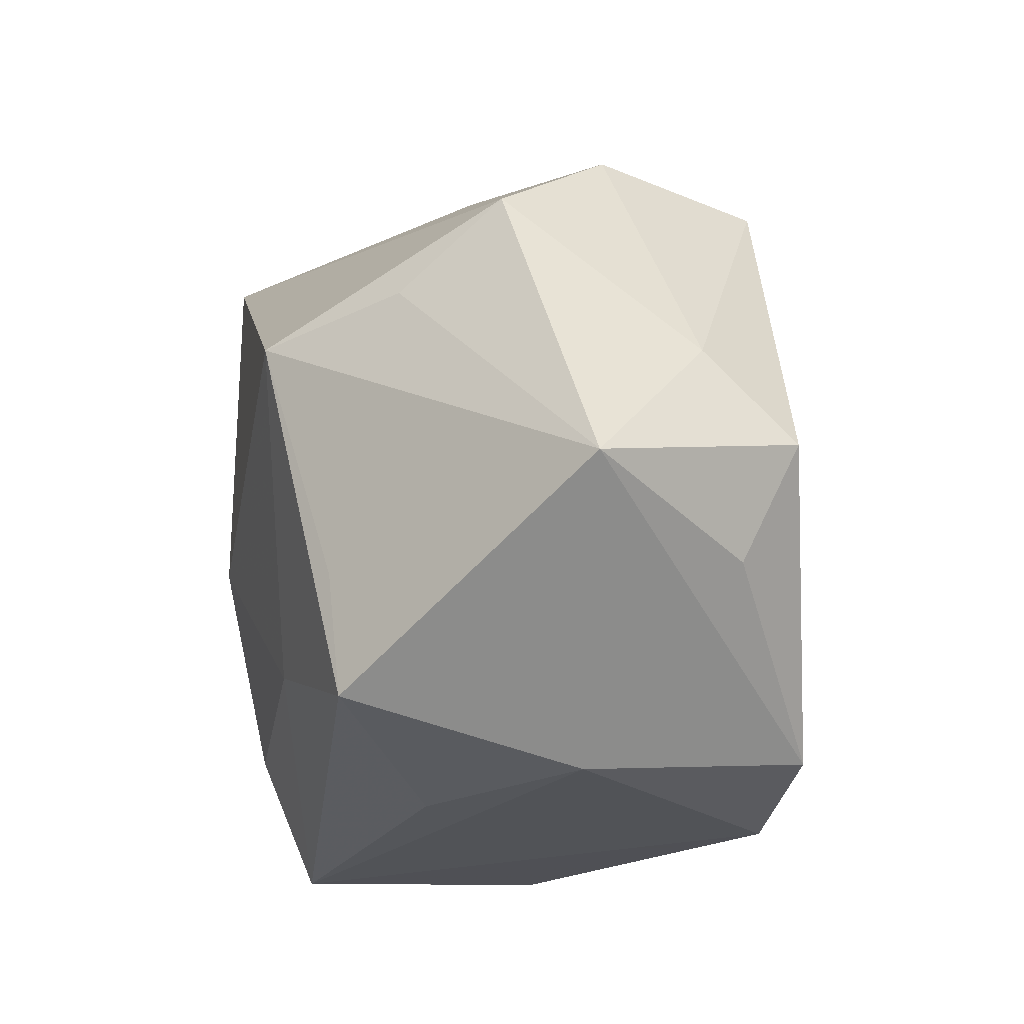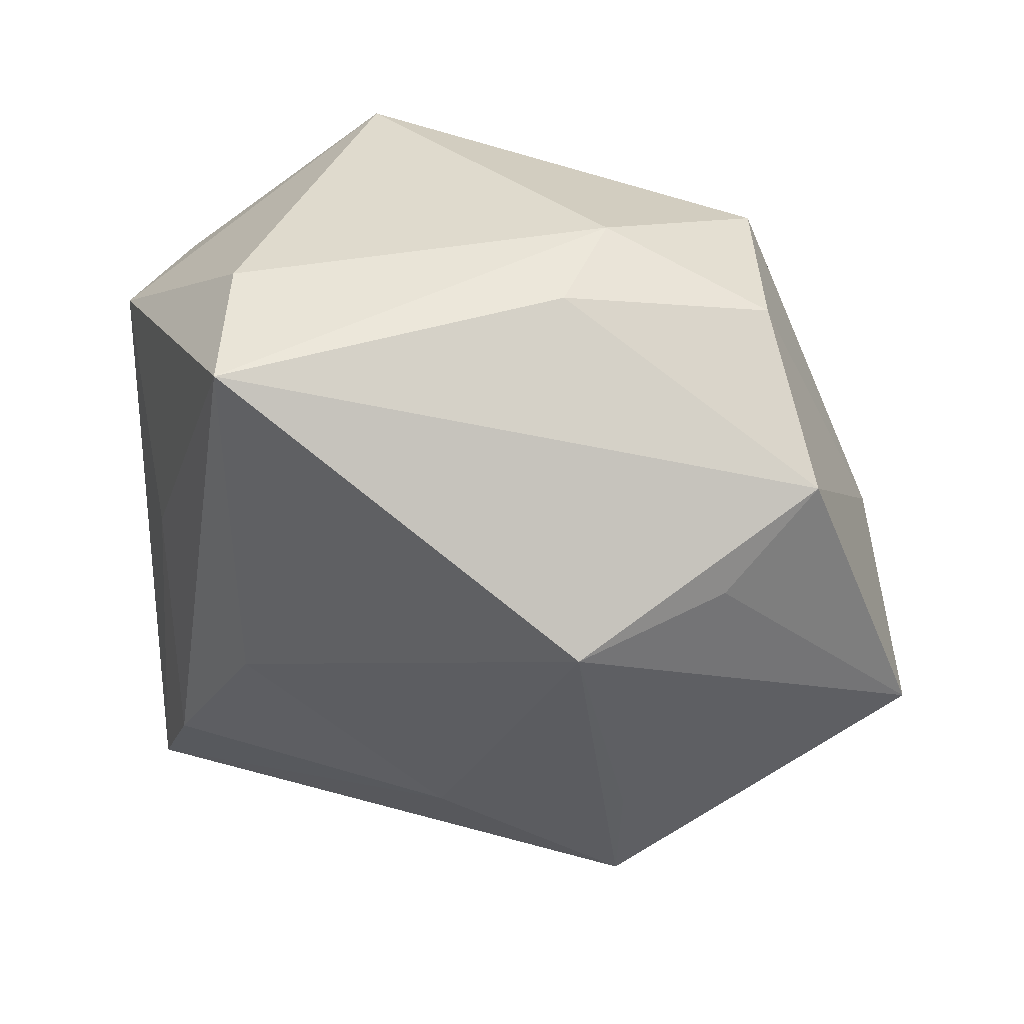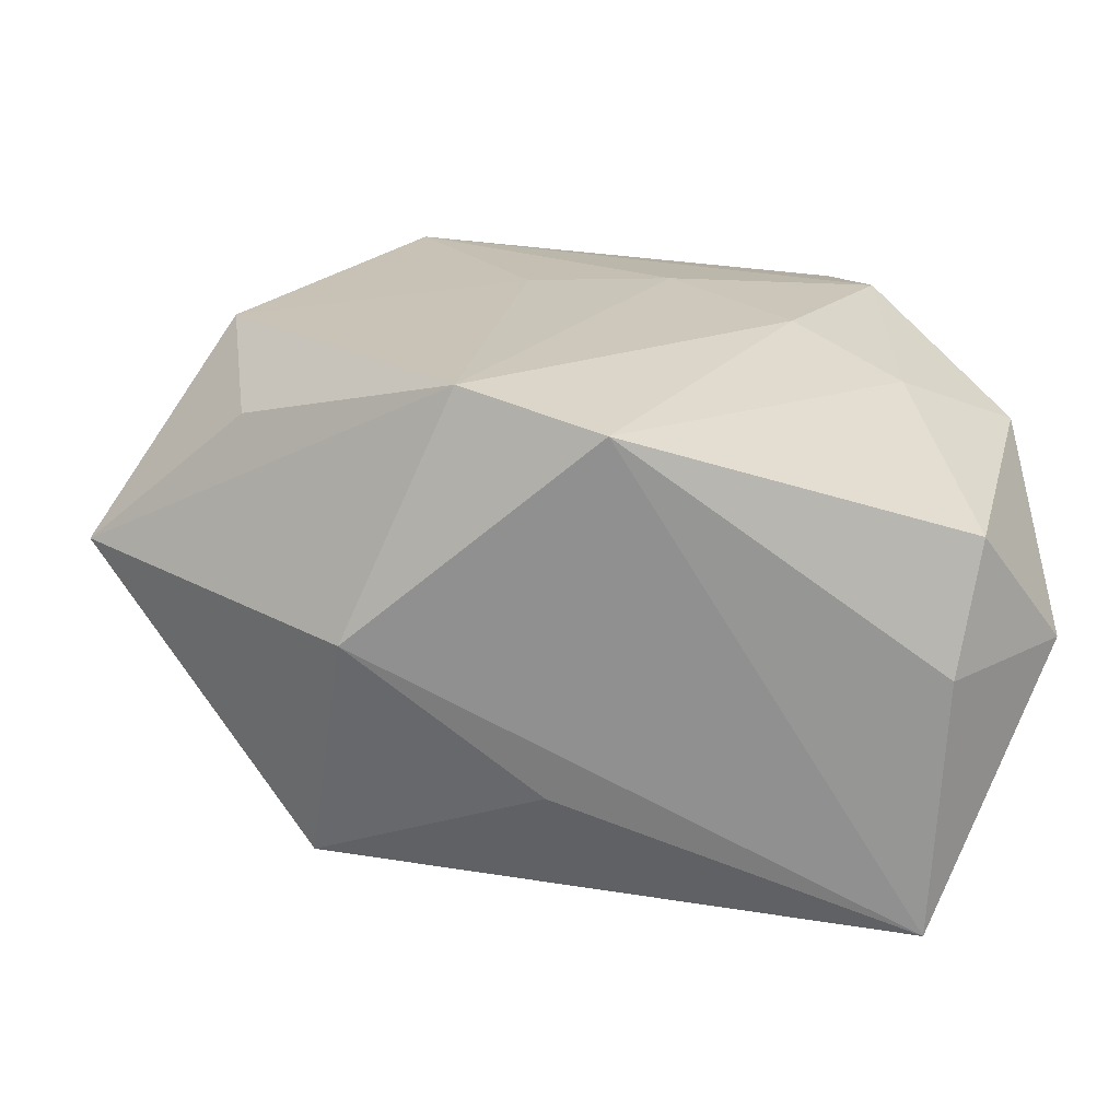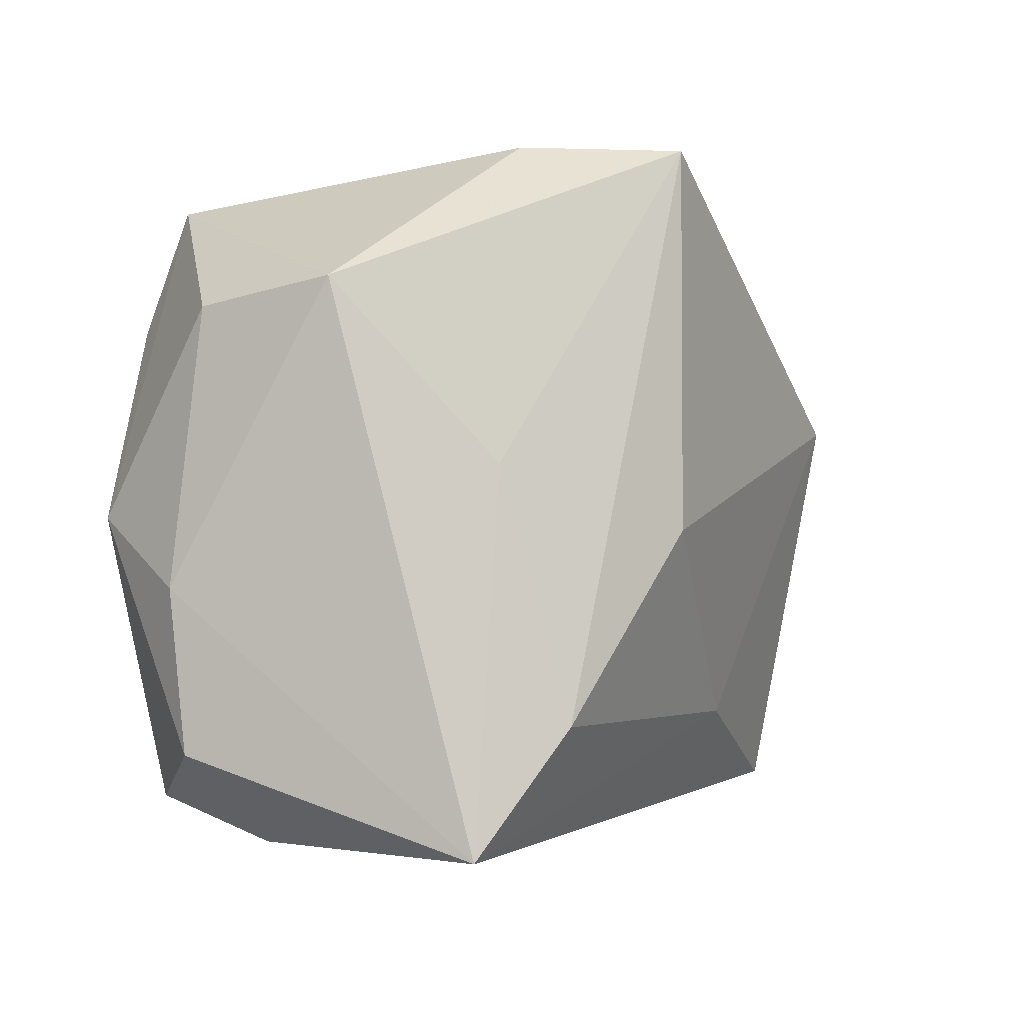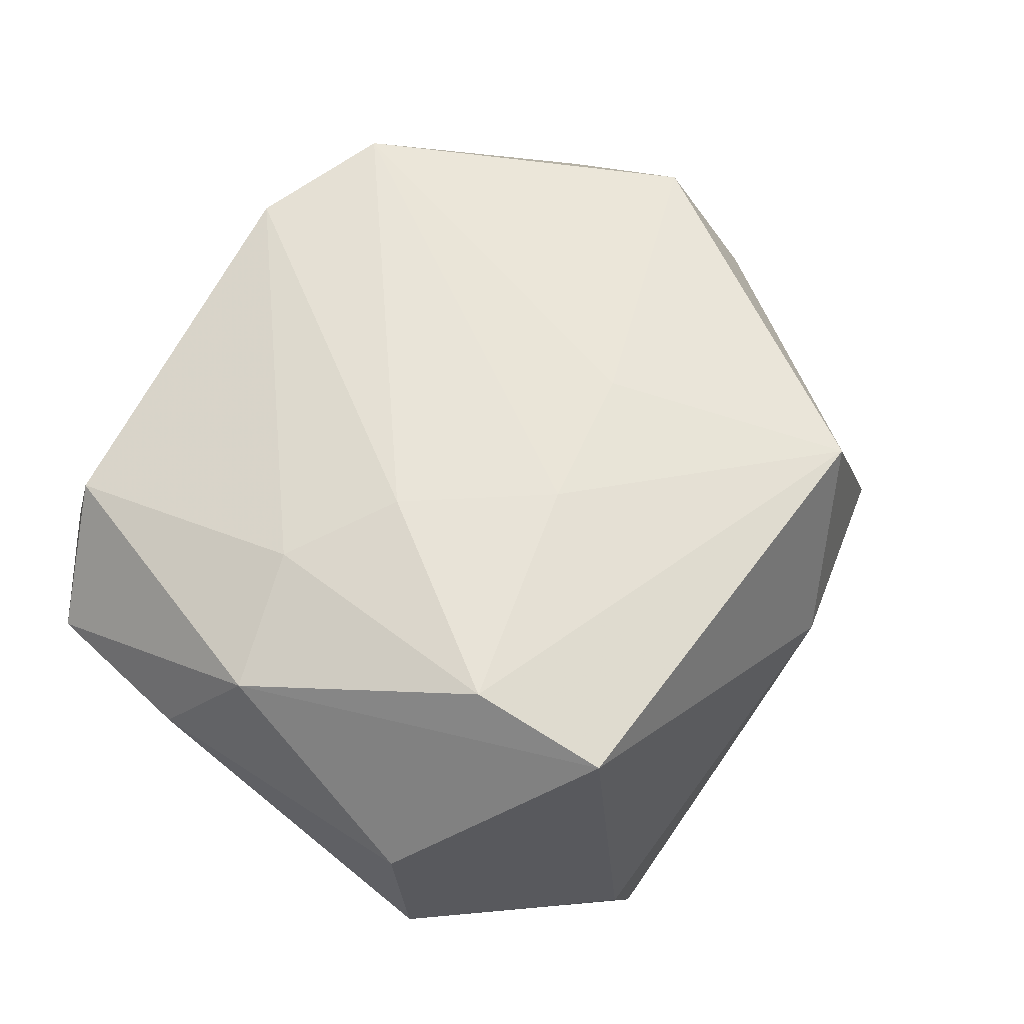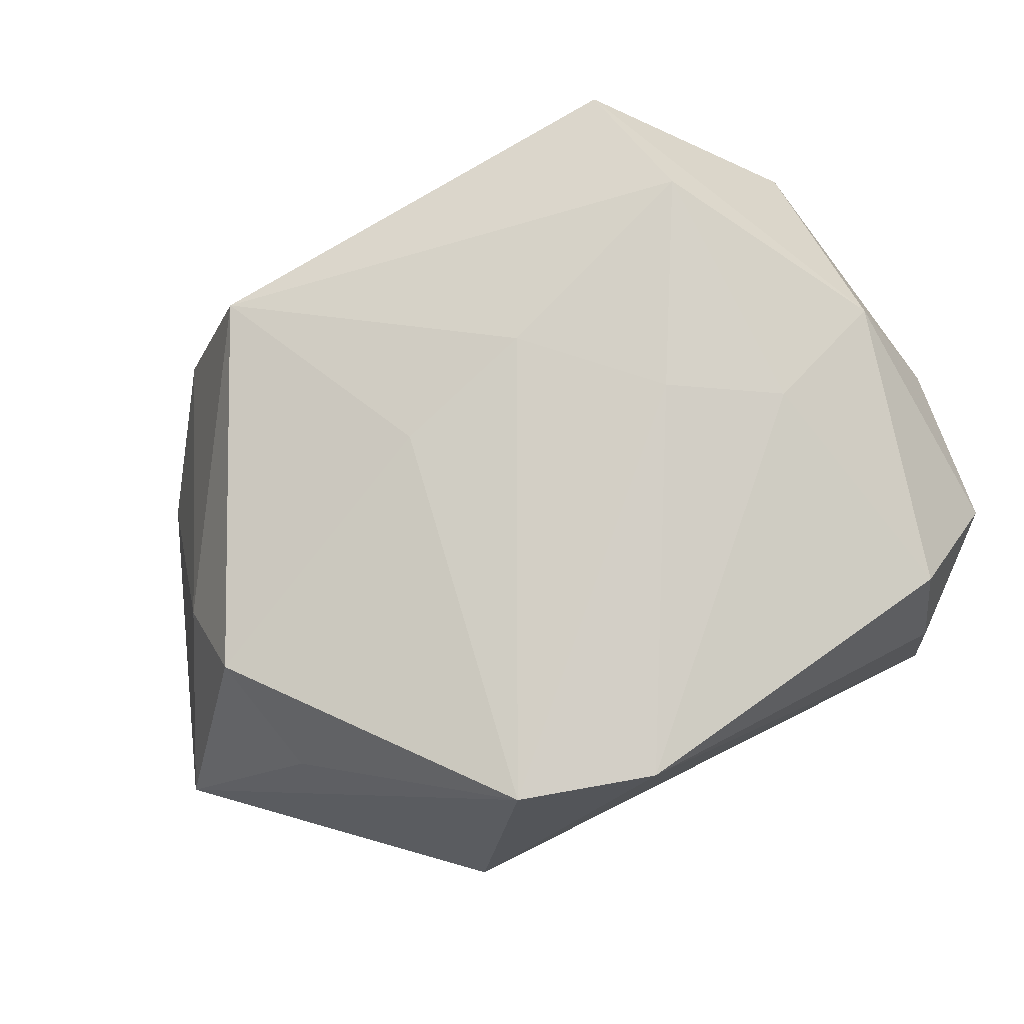
<metadata>
{"format":"obj","ext":"obj","renderer":"f3d","projection":"perspective","resolution":1024,"background":"white","views":[{"elev":-23.4,"azim":-101.6,"up":"+Y"},{"elev":39.5,"azim":-161.5,"up":"+Y"},{"elev":-67.1,"azim":-11.4,"up":"+Y"},{"elev":-1.4,"azim":118.6,"up":"+Y"},{"elev":64.8,"azim":129.9,"up":"+Z"},{"elev":77.7,"azim":-25.6,"up":"+Z"}]}
</metadata>
<code>
v -0.01649 0.007352 -0.0238
v -0.01486 -0.02409 0.02037
v -0.01833 -0.0221 -0.01721
v 0.009836 0.0002213 0.0221
v -0.02358 0.02382 0.002626
v -0.02907 -0.01319 0.01153
v 0.02585 -0.02545 -0.01373
v -0.02538 0.00885 -0.01435
v -0.003555 -0.01586 -0.01993
v 0.02308 0.003499 -0.01429
v 0.01181 0.02749 -0.0238
v -0.01902 -0.01259 -0.01831
v -0.0306 0.01514 -0.007238
v 0.03106 -0.01814 0.008157
v -0.0312 -0.004073 0.01567
v 0.02923 0.01568 0.008008
v -0.004397 -0.02695 0.01984
v -0.01012 0.005753 0.01966
v -0.0193 -0.02695 0.001391
v 0.02802 -0.0002539 0.01796
v -0.003096 -0.02584 -0.007913
v 0.01588 0.02534 0.01938
v 0.0179 0.01531 0.022
v 0.02281 -0.02529 0.00634
v -0.009975 0.02834 0.003343
v -0.03886 -0.009525 -0.00179
v -0.01854 0.02301 0.01664
v 0.01832 -0.004142 0.02038
v -0.009322 0.02735 -0.00575
v 0.01162 -0.0013 -0.0238
v 0.02964 0.01731 -0.003591
v 0.02081 -0.01575 -0.01899
v -0.03216 0.002699 0.008047
v 0.02292 -0.02217 0.01607
v 0.01546 0.02823 -0.01193
v 0.03191 -0.005664 0.008968
v 0.0009471 0.009081 0.02105
f 20 34 14
f 28 34 20
f 35 31 11
f 22 31 35
f 11 25 35
f 35 25 22
f 11 13 29
f 29 25 11
f 22 25 27
f 1 13 11
f 17 34 28
f 17 4 2
f 28 4 17
f 36 20 14
f 23 20 22
f 22 27 23
f 23 4 28
f 28 20 23
f 19 17 2
f 3 19 26
f 26 19 2
f 5 29 13
f 25 29 5
f 5 27 25
f 11 31 10
f 10 32 11
f 11 32 30
f 30 1 11
f 16 36 31
f 20 36 16
f 16 31 22
f 22 20 16
f 4 23 37
f 37 23 27
f 2 4 37
f 17 19 7
f 7 36 14
f 32 10 7
f 31 36 7
f 7 10 31
f 13 1 8
f 8 26 13
f 1 26 8
f 12 1 3
f 3 26 12
f 12 26 1
f 2 15 6
f 6 26 2
f 15 26 6
f 15 27 33
f 27 5 33
f 33 5 13
f 13 26 33
f 33 26 15
f 3 1 9
f 1 30 9
f 9 30 32
f 9 7 3
f 32 7 9
f 2 37 18
f 18 37 27
f 18 15 2
f 18 27 15
f 14 34 24
f 24 7 14
f 34 17 24
f 17 7 24
f 21 19 3
f 3 7 21
f 21 7 19

</code>
